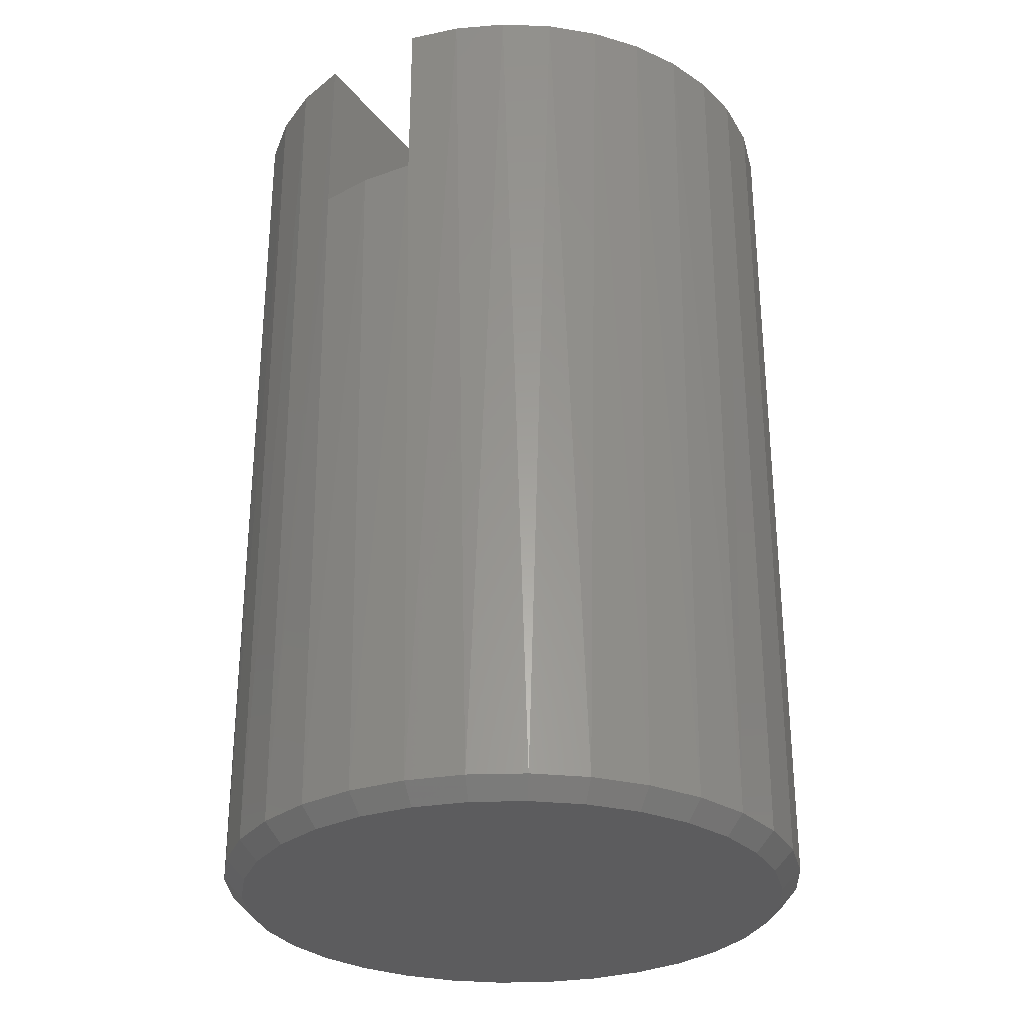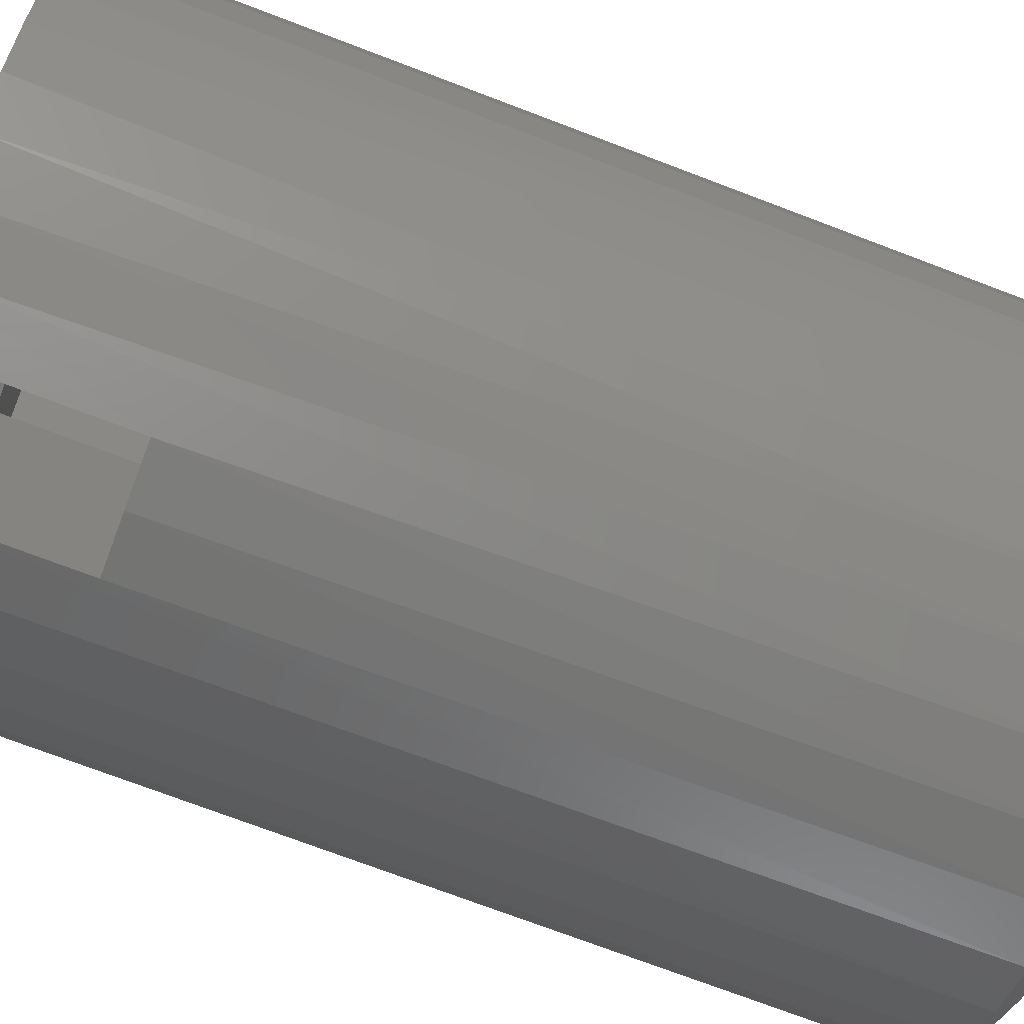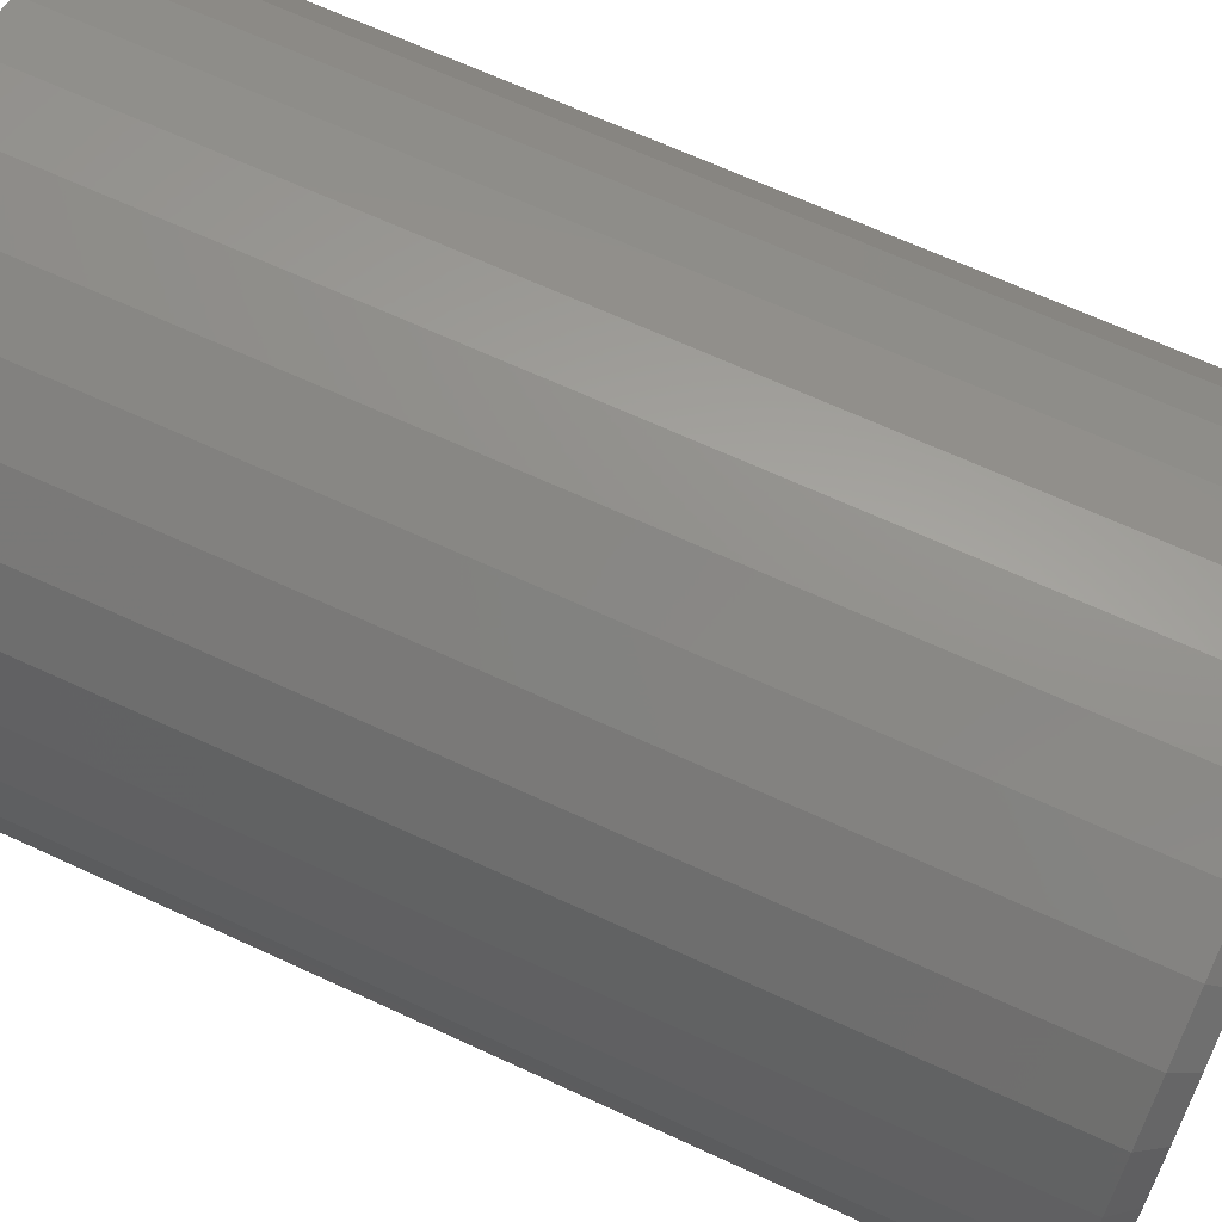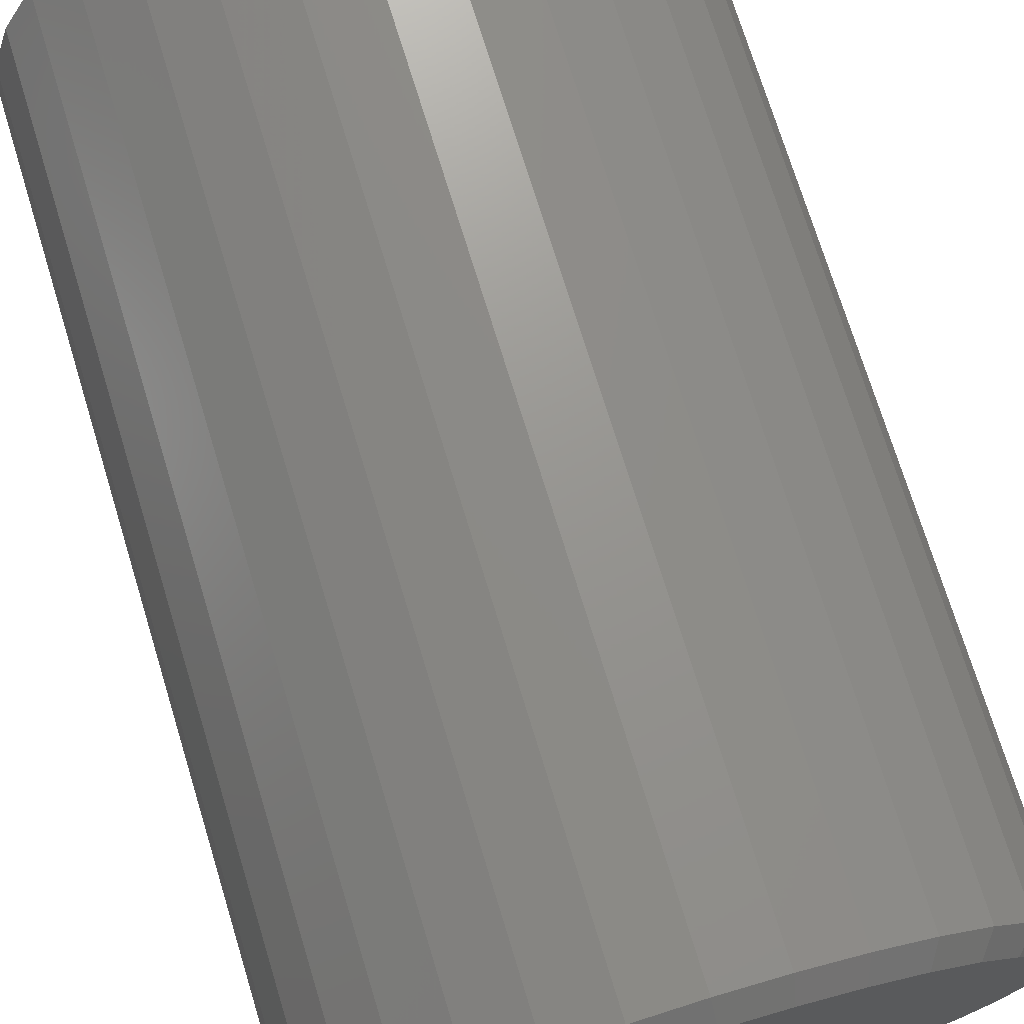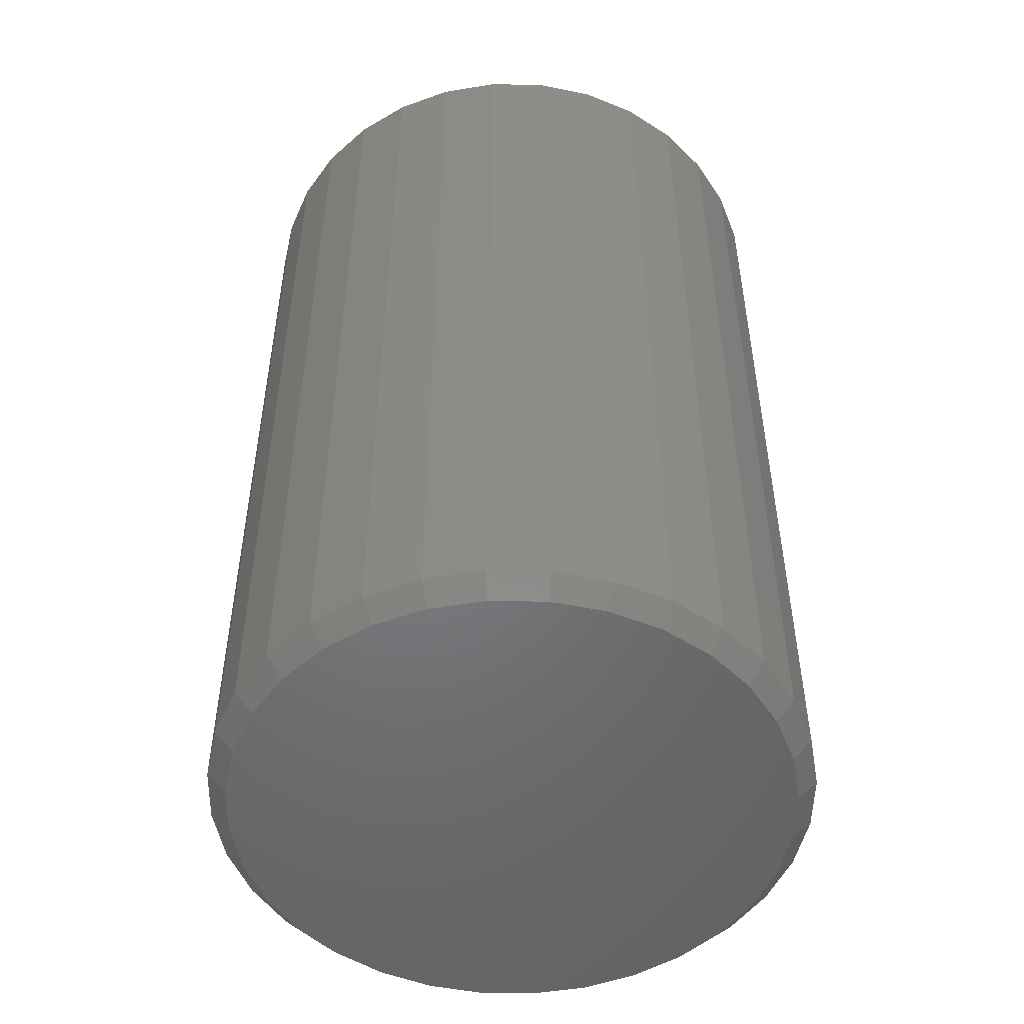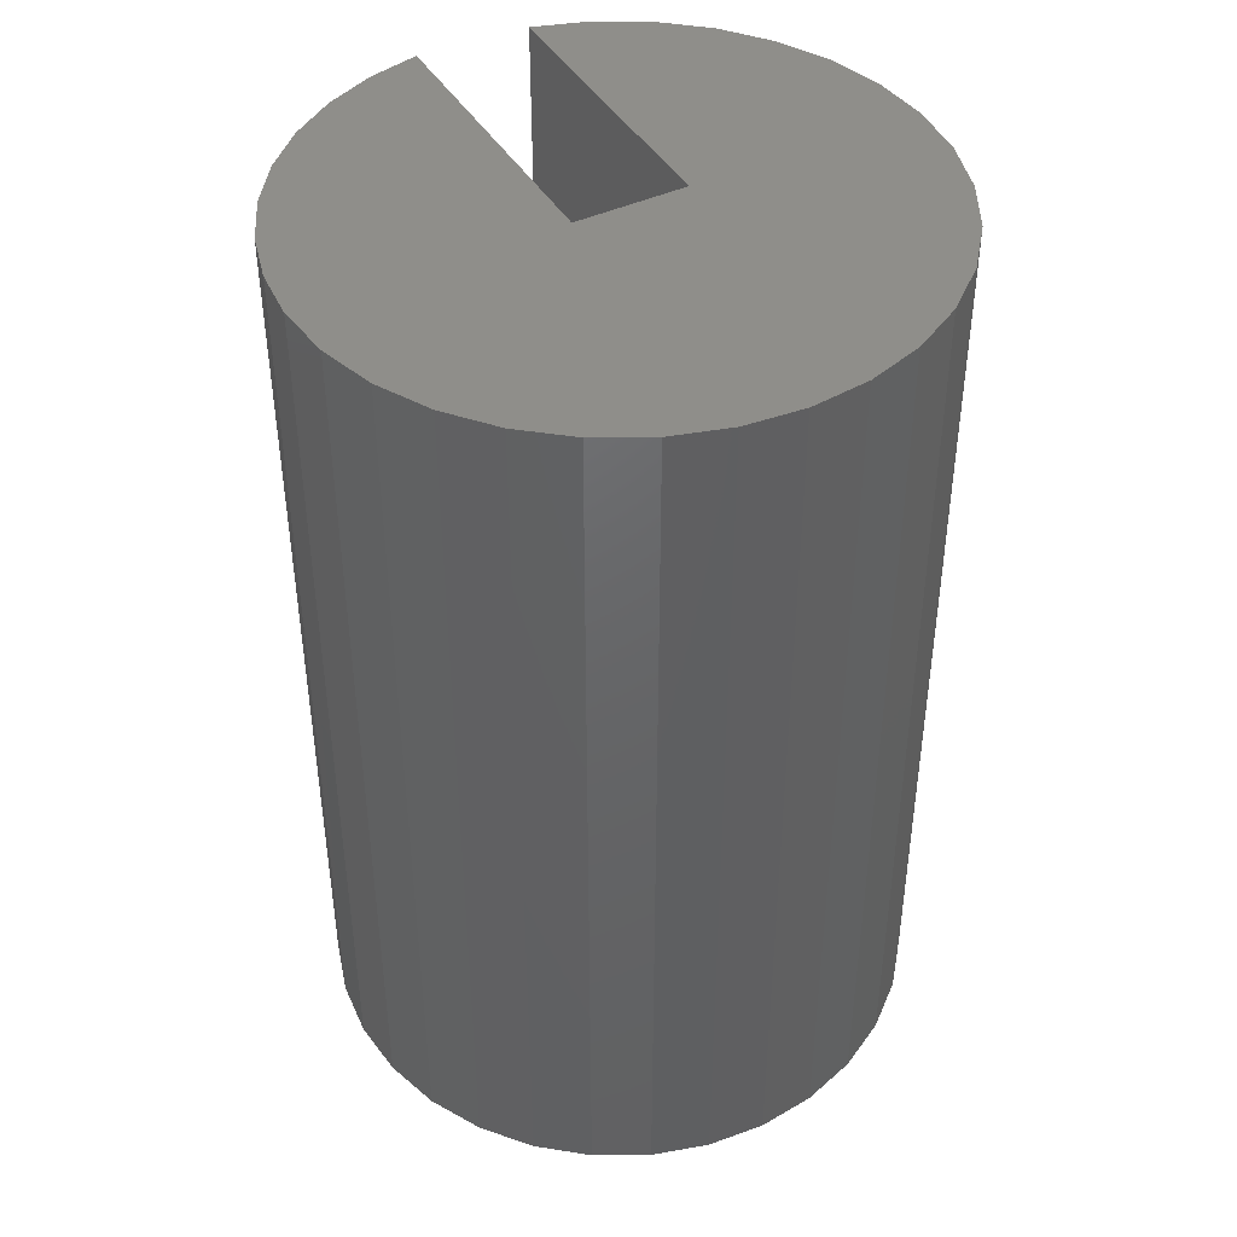
<metadata>
{"format":"stl","ext":"stl","renderer":"f3d","projection":"perspective","resolution":1024,"background":"white","views":[{"elev":-29.6,"azim":30.8,"up":"+Z"},{"elev":-73.6,"azim":69.2,"up":"+Y"},{"elev":66.2,"azim":115.0,"up":"+Y"},{"elev":72.7,"azim":163.0,"up":"+Y"},{"elev":-50.7,"azim":162.0,"up":"+Z"},{"elev":43.4,"azim":151.3,"up":"+Z"}]}
</metadata>
<code>
# stl→obj: 177 verts, 350 faces
v 0.08906 3.285e-18 0.5547
v 0.04219 1.684e-17 0.7031
v 0.08906 0 0.7031
v 0.04219 5.562e-18 0.6016
v -0.09375 -8.132e-18 0.5547
v -0.04688 0 0.6016
v -0.09375 0 0.7031
v -0.04688 1.128e-17 0.7031
v -0.04688 1.648e-17 0.75
v 0.04219 2.204e-17 0.75
v -0.04688 -0.2345 0.6016
v -0.04688 -0.2345 0.75
v 0.04219 -0.238 0.75
v 0.04219 -0.238 0.6016
v -0.00251 -0.2404 0.6016
v 0.1974 -0.0364 0.7031
v 0.1971 0.0378 0.7031
v 0.2008 0 0.7031
v 0.1871 -0.0715 0.7031
v -0.1839 -0.03289 0.7031
v -0.183 0.0378 0.7031
v -0.1755 -0.06483 0.7031
v -0.1867 2.373e-17 0.7031
v -0.09375 -0.1655 0.7031
v -0.1006 0.1611 0.7031
v -0.06707 0.179 0.7031
v -0.03073 0.19 0.7031
v 0.1147 0.1611 0.7031
v 0.1441 0.137 0.7031
v 0.1481 -0.1329 0.7031
v 0.1206 -0.157 0.7031
v 0.08906 -0.1755 0.7031
v 0.08122 0.179 0.7031
v 0.1861 0.07414 0.7031
v 0.1705 -0.1041 0.7031
v 0.1682 0.1076 0.7031
v 0.007072 0.1938 0.7031
v 0.04487 0.19 0.7031
v -0.1619 -0.09488 0.7031
v -0.154 0.1076 0.7031
v -0.1433 -0.1222 0.7031
v -0.1299 0.137 0.7031
v -0.1204 -0.1459 0.7031
v -0.1719 0.07414 0.7031
v -0.09375 -0.1655 0.5547
v 0.02812 -0.1926 0.5547
v -0.003612 -0.1935 0.5547
v -0.03506 -0.1891 0.5547
v 0.05929 -0.1866 0.5547
v -0.06538 -0.1797 0.5547
v 0.08906 -0.1755 0.5547
v 0.007072 0.1938 0.04688
v -0.03073 0.19 0.04688
v -0.06707 0.179 0.04688
v -0.1006 0.1611 0.04688
v -0.1299 0.137 0.04688
v -0.154 0.1076 0.04688
v -0.1719 0.07414 0.04688
v -0.183 0.0378 0.04688
v -0.1867 2.373e-17 0.04688
v 0.04487 0.19 0.04688
v 0.08122 0.179 0.04688
v 0.1147 0.1611 0.04688
v 0.1441 0.137 0.04688
v 0.1682 0.1076 0.04688
v 0.1861 0.07414 0.04688
v 0.1971 0.0378 0.04688
v 0.2008 0 0.04688
v 0.1147 -0.1611 0.04688
v 0.08122 -0.179 0.04688
v 0.1861 -0.07414 0.04688
v 0.1971 -0.0378 0.04688
v 0.1682 -0.1076 0.04688
v 0.1441 -0.137 0.04688
v 0.04487 -0.19 0.04688
v 0.007072 -0.1938 0.04688
v -0.03073 -0.19 0.04688
v -0.1006 -0.1611 0.04688
v -0.1299 -0.137 0.04688
v -0.154 -0.1076 0.04688
v -0.1719 -0.07414 0.04688
v -0.183 -0.0378 0.04688
v -0.06707 -0.179 0.04688
v -0.03987 0.236 0.75
v 0.05402 0.236 0.75
v 0.007072 0.2406 0.75
v -0.08501 0.2223 0.75
v -0.2336 2.947e-17 0.75
v -0.2291 -0.04594 0.75
v -0.216 -0.09019 0.75
v -0.1947 -0.1311 0.75
v -0.1659 -0.1672 0.75
v -0.1308 -0.1972 0.75
v -0.09065 -0.2199 0.75
v 0.2431 0.04694 0.75
v 0.2294 0.09208 0.75
v -0.2152 0.09208 0.75
v -0.2289 0.04694 0.75
v 0.2477 0 0.75
v 0.08379 -0.2281 0.75
v 0.123 -0.2109 0.75
v 0.1585 -0.187 0.75
v 0.1892 -0.1572 0.75
v 0.2142 -0.1225 0.75
v 0.2326 -0.08388 0.75
v 0.2439 -0.04262 0.75
v -0.193 0.1337 0.75
v 0.2071 0.1337 0.75
v -0.1631 0.1701 0.75
v 0.1772 0.1701 0.75
v -0.1266 0.2001 0.75
v 0.1408 0.2001 0.75
v 0.09916 0.2223 0.75
v 0.007072 -0.2406 0.01562
v 0.05402 -0.236 0.01562
v 0.2431 -0.04694 0.01562
v 0.2294 -0.09208 0.01562
v 0.2071 -0.1337 0.01562
v 0.1772 -0.1701 0.01562
v 0.1408 -0.2001 0.01562
v 0.09916 -0.2223 0.01562
v -0.03987 -0.236 0.01562
v -0.08501 -0.2223 0.01562
v -0.1266 -0.2001 0.01562
v -0.1631 -0.1701 0.01562
v -0.193 -0.1337 0.01562
v -0.2152 -0.09208 0.01562
v -0.2289 -0.04694 0.01562
v 0.2477 -5.893e-17 0.01562
v -0.2336 2.947e-17 0.01562
v 0.007072 0.225 0
v 0.05097 0.2207 0
v -0.03682 0.2207 0
v -0.07903 0.2079 0
v 0.09318 0.2079 0
v 0.05097 -0.2207 0
v -0.03682 -0.2207 0
v 0.09318 -0.2079 0
v 0.007072 -0.225 0
v -0.07903 -0.2079 0
v -0.1179 -0.1871 0
v 0.1321 -0.1871 0
v -0.152 -0.1591 0
v 0.1662 -0.1591 0
v -0.18 -0.125 0
v 0.1942 -0.125 0
v -0.2008 -0.0861 0
v 0.2149 -0.0861 0
v -0.2136 -0.0439 0
v 0.2277 -0.0439 0
v -0.2179 1.147e-16 0
v 0.2321 -2.677e-16 0
v -0.2136 0.0439 0
v 0.2277 0.0439 0
v -0.2008 0.0861 0
v 0.2149 0.0861 0
v -0.18 0.125 0
v 0.1942 0.125 0
v -0.152 0.1591 0
v 0.1662 0.1591 0
v -0.1179 0.1871 0
v 0.1321 0.1871 0
v -0.2289 0.04694 0.01562
v -0.2152 0.09208 0.01562
v -0.193 0.1337 0.01562
v -0.1631 0.1701 0.01562
v -0.1266 0.2001 0.01562
v -0.08501 0.2223 0.01562
v -0.03987 0.236 0.01562
v 0.007072 0.2406 0.01562
v 0.05402 0.236 0.01562
v 0.09916 0.2223 0.01562
v 0.1408 0.2001 0.01562
v 0.1772 0.1701 0.01562
v 0.2071 0.1337 0.01562
v 0.2294 0.09208 0.01562
v 0.2431 0.04694 0.01562
f 1 2 3
f 2 1 4
f 4 1 5
f 4 5 6
f 6 5 7
f 6 7 8
f 8 2 9
f 9 2 10
f 6 8 11
f 11 8 9
f 11 9 12
f 10 2 13
f 13 2 4
f 13 4 14
f 15 14 11
f 11 14 4
f 11 4 6
f 16 17 18
f 17 16 19
f 20 21 22
f 21 20 23
f 7 24 25
f 7 25 26
f 7 26 27
f 7 27 8
f 28 29 30
f 28 30 31
f 28 31 32
f 28 32 3
f 28 3 33
f 17 19 34
f 34 19 35
f 34 35 36
f 36 35 30
f 36 30 29
f 27 37 8
f 8 37 38
f 8 38 2
f 2 38 33
f 2 33 3
f 39 40 41
f 41 40 42
f 41 42 43
f 43 42 25
f 43 25 24
f 21 44 22
f 22 44 40
f 22 40 39
f 7 5 24
f 24 5 45
f 46 47 48
f 46 48 49
f 49 48 50
f 51 49 50
f 51 50 45
f 51 45 5
f 51 5 1
f 1 3 51
f 51 3 32
f 52 27 53
f 53 27 26
f 53 26 54
f 54 26 25
f 54 25 55
f 55 25 42
f 55 42 56
f 56 42 40
f 56 40 57
f 57 40 44
f 57 44 58
f 58 44 21
f 58 21 59
f 59 21 23
f 59 23 60
f 27 52 37
f 37 52 61
f 37 61 38
f 38 61 62
f 38 62 33
f 33 62 63
f 33 63 28
f 28 63 64
f 28 64 29
f 29 64 65
f 29 65 36
f 36 65 66
f 36 66 34
f 34 66 67
f 34 67 17
f 17 67 68
f 17 68 18
f 69 70 51
f 70 49 51
f 71 19 72
f 35 19 71
f 73 35 71
f 30 35 73
f 74 30 73
f 31 30 74
f 75 49 70
f 46 49 75
f 76 46 75
f 76 47 46
f 47 76 77
f 78 43 24
f 79 43 78
f 41 43 79
f 80 41 79
f 80 39 41
f 39 80 81
f 81 22 39
f 22 81 82
f 45 50 83
f 45 83 78
f 45 78 24
f 74 69 31
f 31 69 51
f 31 51 32
f 19 16 72
f 72 16 18
f 72 18 68
f 47 77 48
f 48 77 83
f 48 83 50
f 22 82 20
f 20 82 60
f 20 60 23
f 53 61 52
f 61 53 54
f 61 54 62
f 70 77 75
f 75 77 76
f 62 54 63
f 63 54 55
f 63 55 64
f 64 55 56
f 64 56 65
f 65 56 57
f 65 57 66
f 66 57 58
f 66 58 67
f 67 58 59
f 67 59 68
f 68 59 60
f 68 60 72
f 72 60 82
f 72 82 71
f 71 82 81
f 71 81 73
f 73 81 80
f 73 80 74
f 74 80 79
f 74 79 69
f 69 79 78
f 69 78 70
f 70 78 83
f 70 83 77
f 84 85 86
f 85 84 87
f 9 88 89
f 9 89 90
f 9 90 91
f 9 91 92
f 9 92 93
f 9 93 94
f 9 94 12
f 95 96 97
f 95 97 98
f 95 98 88
f 95 88 9
f 95 9 10
f 95 10 99
f 10 13 100
f 10 100 101
f 10 101 102
f 10 102 103
f 10 103 104
f 10 104 105
f 10 105 106
f 10 106 99
f 97 96 107
f 107 96 108
f 107 108 109
f 109 108 110
f 109 110 111
f 111 110 112
f 111 112 87
f 87 112 113
f 87 113 85
f 14 114 115
f 14 15 114
f 116 105 117
f 117 105 104
f 117 104 118
f 118 104 103
f 118 103 119
f 119 103 102
f 119 102 120
f 102 101 120
f 121 120 101
f 101 100 121
f 122 114 15
f 12 94 123
f 124 123 94
f 94 93 124
f 125 124 93
f 93 92 125
f 126 125 92
f 92 91 126
f 127 126 91
f 91 90 127
f 128 127 90
f 11 12 123
f 11 123 122
f 11 122 15
f 13 14 100
f 100 14 115
f 100 115 121
f 129 99 116
f 116 99 106
f 116 106 105
f 88 130 89
f 89 130 128
f 89 128 90
f 131 132 133
f 134 133 132
f 135 134 132
f 136 137 138
f 139 137 136
f 137 140 138
f 138 140 141
f 138 141 142
f 142 141 143
f 142 143 144
f 144 143 145
f 144 145 146
f 146 145 147
f 146 147 148
f 148 147 149
f 148 149 150
f 150 149 151
f 150 151 152
f 152 151 153
f 152 153 154
f 154 153 155
f 154 155 156
f 156 155 157
f 156 157 158
f 158 157 159
f 158 159 160
f 160 159 161
f 160 161 162
f 162 161 134
f 162 134 135
f 130 88 163
f 163 88 98
f 163 98 164
f 164 98 97
f 164 97 165
f 165 97 107
f 165 107 166
f 166 107 109
f 166 109 167
f 167 109 111
f 167 111 168
f 168 111 87
f 168 87 169
f 169 87 84
f 169 84 170
f 170 84 86
f 170 86 171
f 171 86 85
f 171 85 172
f 172 85 113
f 172 113 173
f 173 113 112
f 173 112 174
f 174 112 110
f 174 110 175
f 175 110 108
f 175 108 176
f 176 108 96
f 176 96 177
f 177 96 95
f 177 95 129
f 129 95 99
f 170 132 131
f 131 169 170
f 162 173 160
f 160 173 174
f 160 174 158
f 158 174 175
f 158 175 156
f 156 175 176
f 156 176 154
f 154 176 177
f 154 177 152
f 152 177 129
f 167 161 166
f 166 161 159
f 166 159 165
f 165 159 157
f 165 157 164
f 164 157 155
f 164 155 163
f 163 155 153
f 163 153 130
f 130 153 151
f 173 162 172
f 172 162 135
f 172 135 171
f 171 135 132
f 171 132 170
f 161 167 134
f 134 167 168
f 134 168 133
f 133 168 169
f 133 169 131
f 114 137 139
f 139 115 114
f 141 124 143
f 143 124 125
f 143 125 145
f 145 125 126
f 145 126 147
f 147 126 127
f 147 127 149
f 149 127 128
f 149 128 151
f 151 128 130
f 120 142 119
f 119 142 144
f 119 144 118
f 118 144 146
f 118 146 117
f 117 146 148
f 117 148 116
f 116 148 150
f 116 150 129
f 129 150 152
f 124 141 123
f 123 141 140
f 123 140 122
f 122 140 137
f 122 137 114
f 142 120 138
f 138 120 121
f 138 121 136
f 136 121 115
f 136 115 139

</code>
